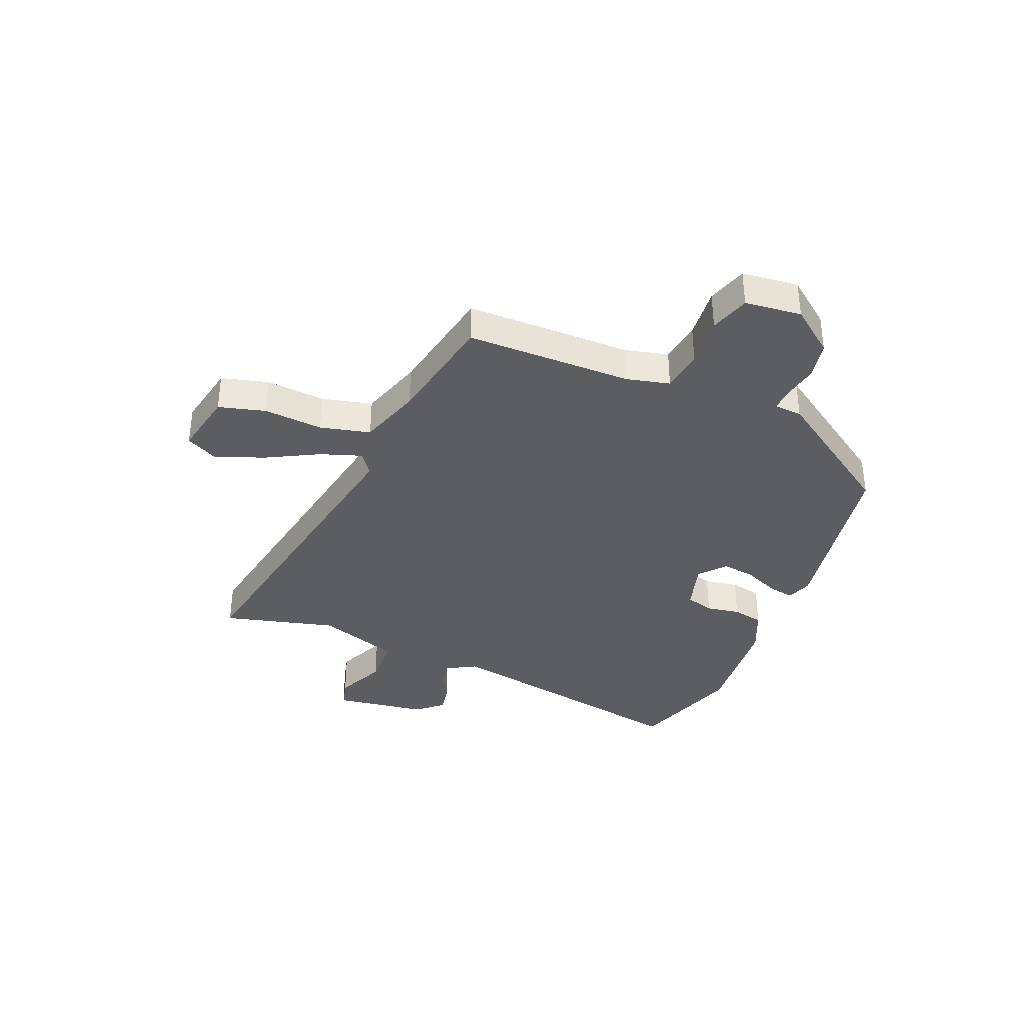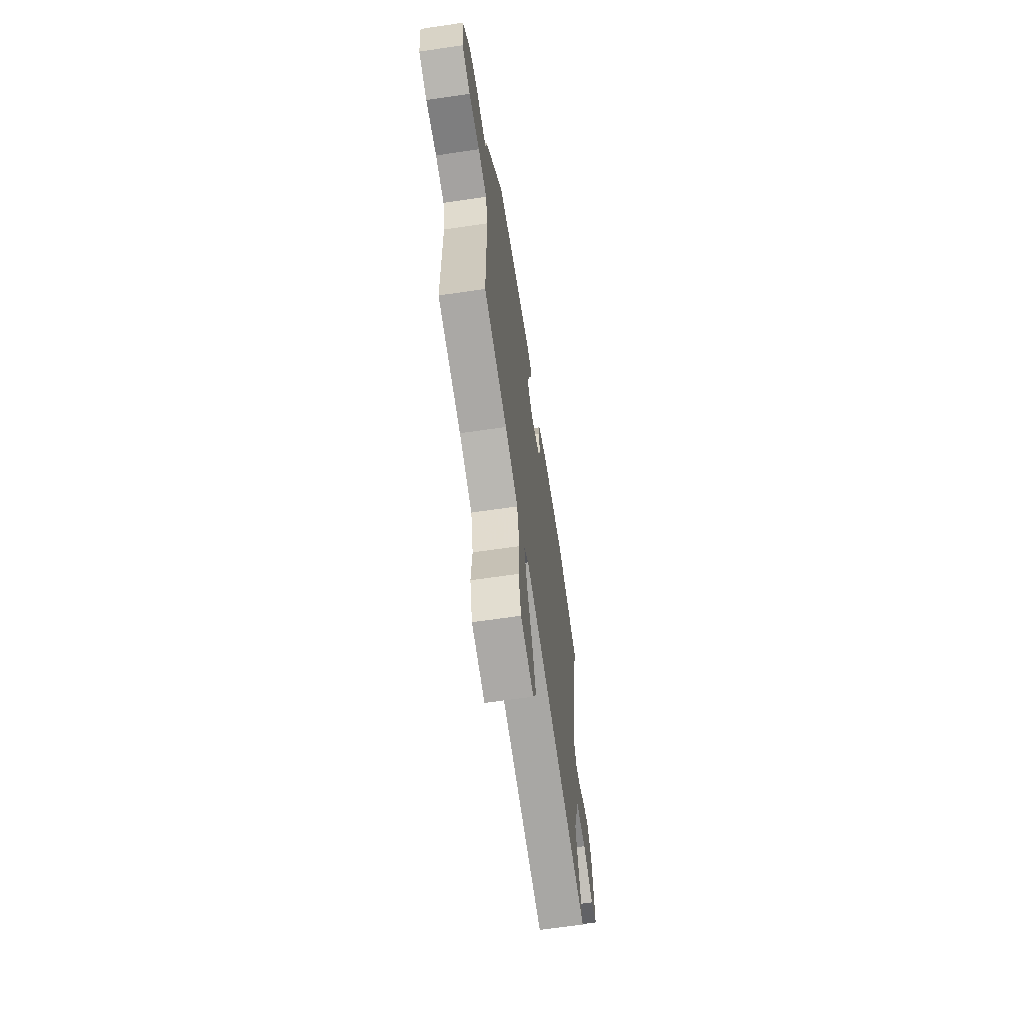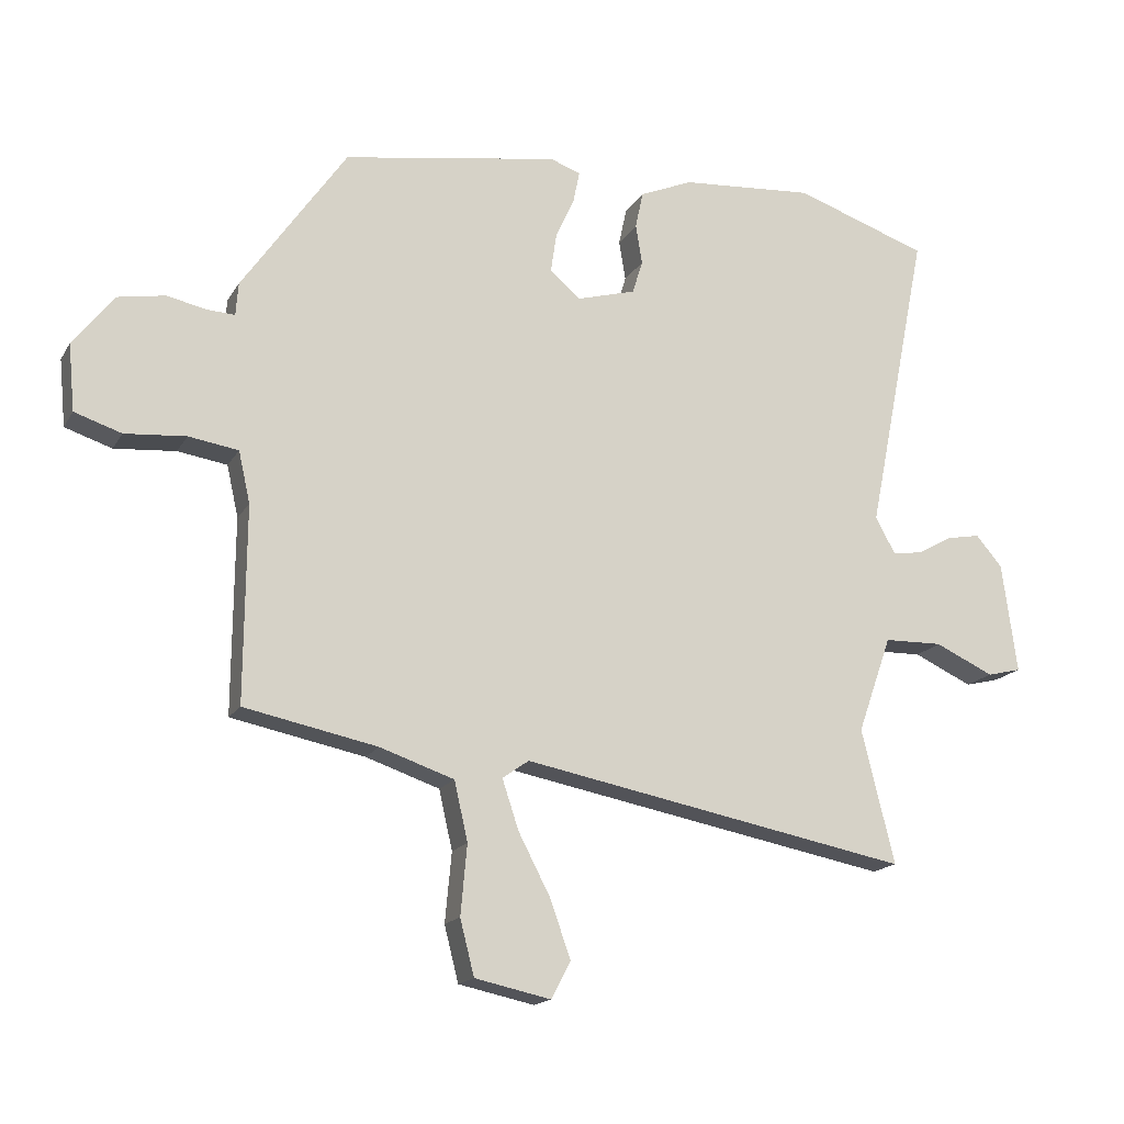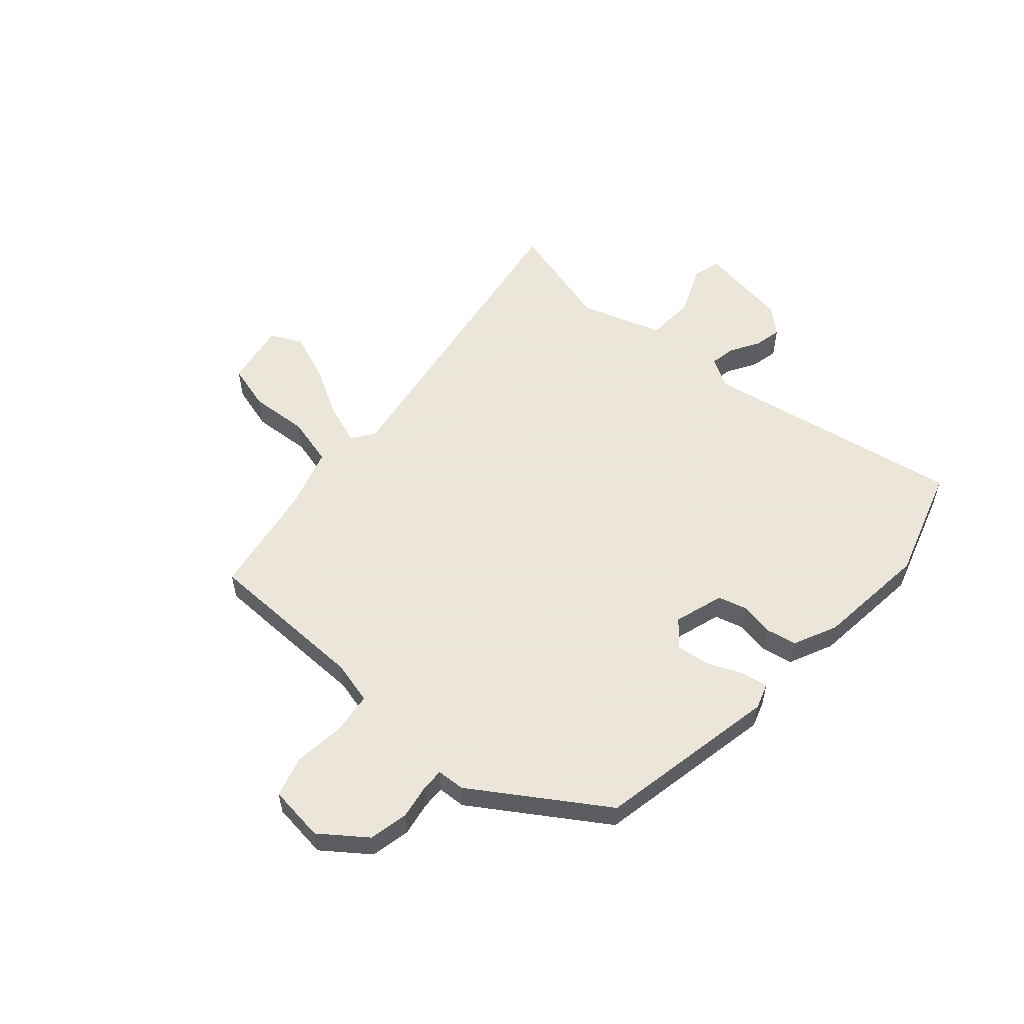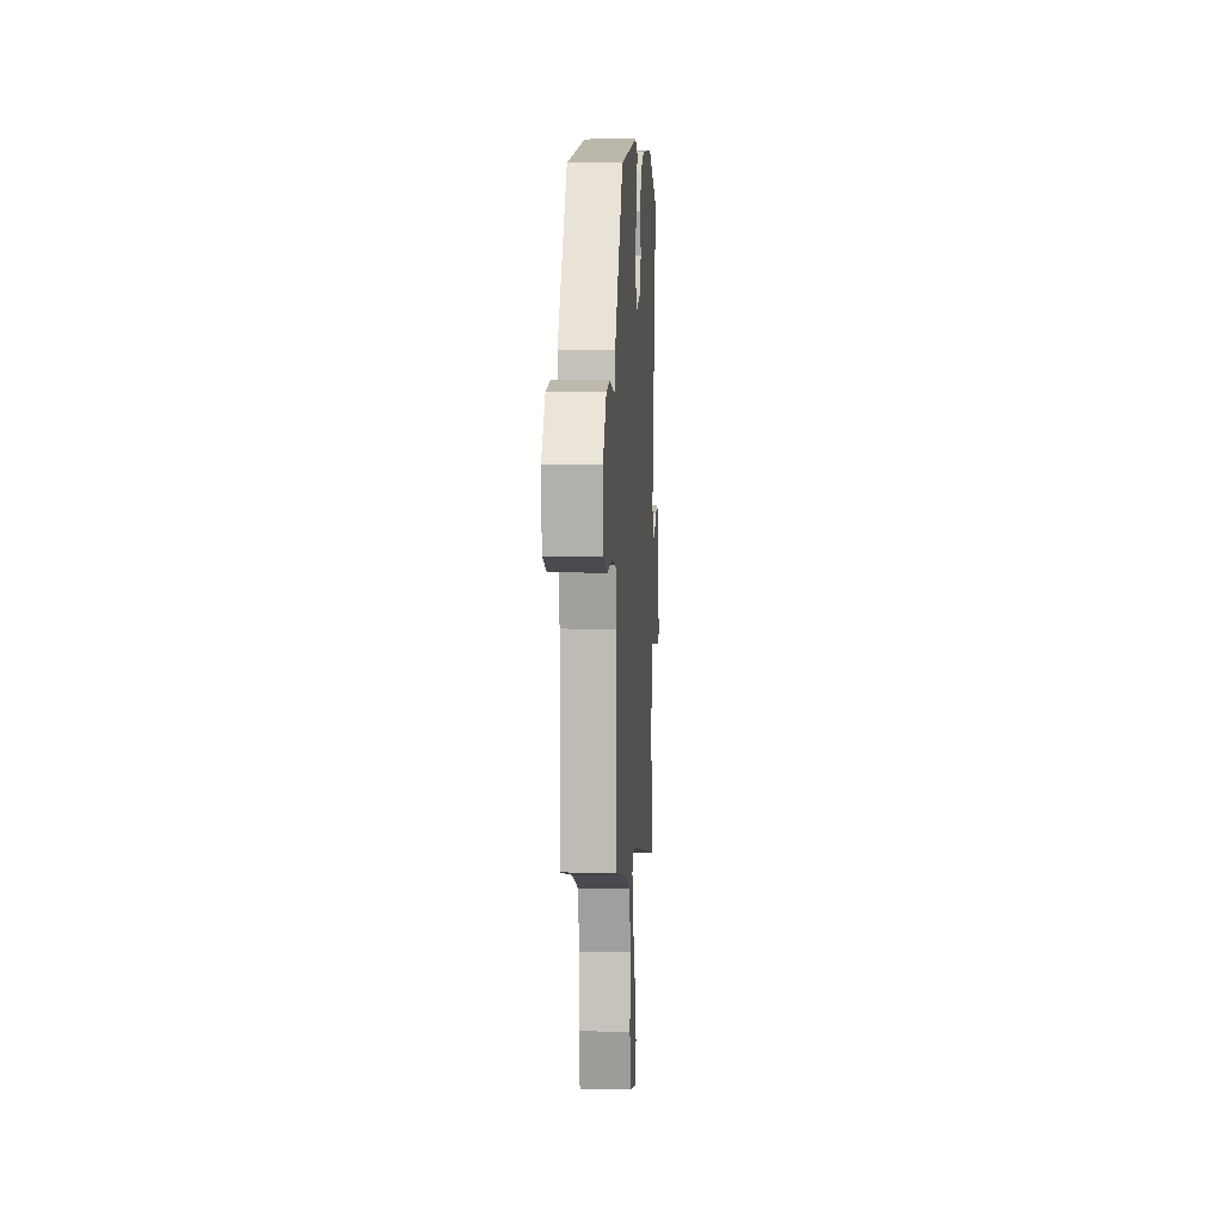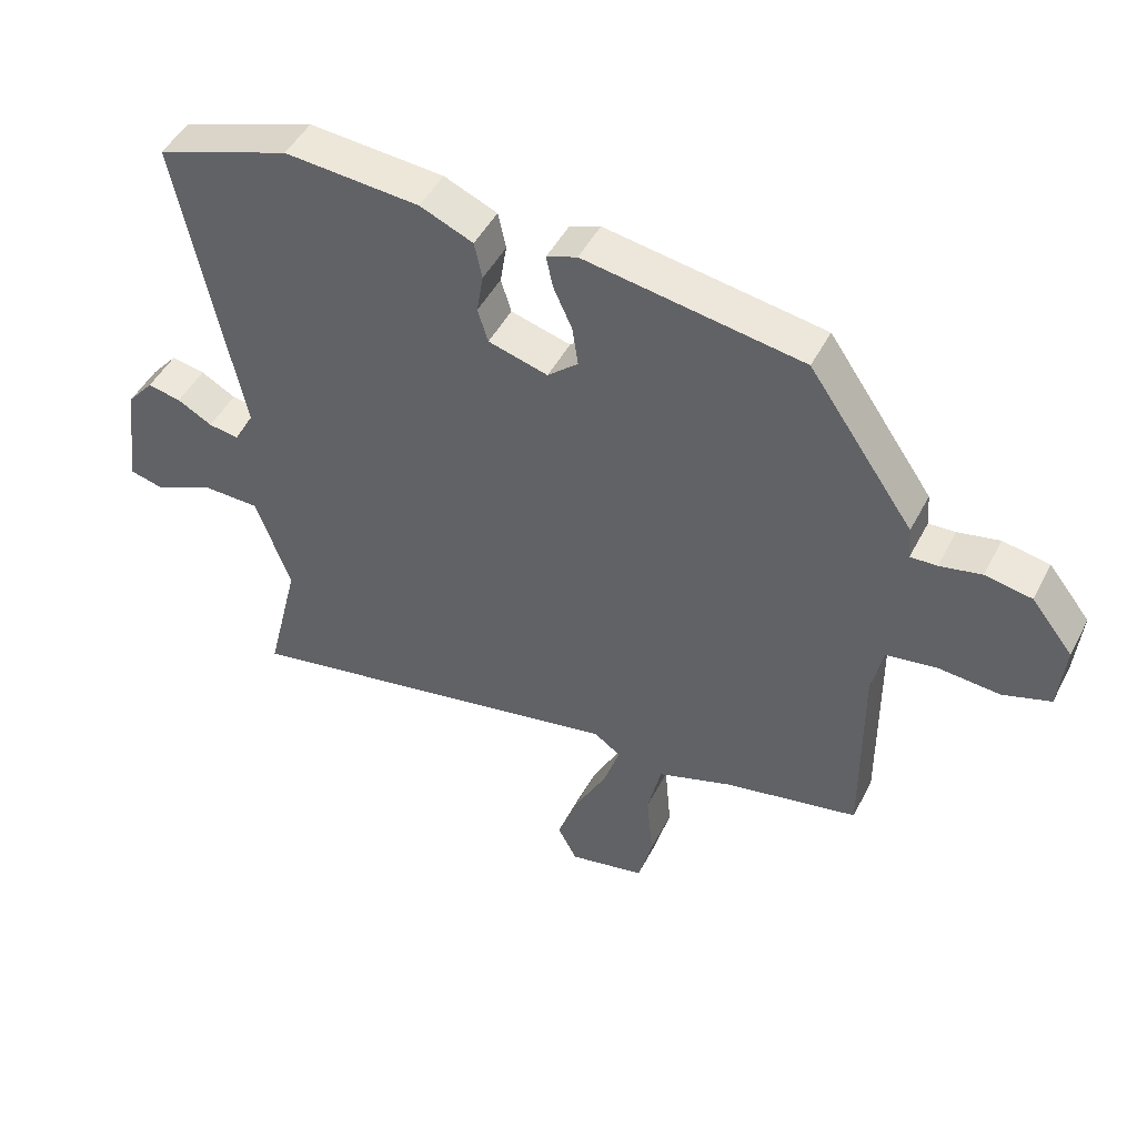
<metadata>
{"format":"obj","ext":"obj","renderer":"f3d","projection":"perspective","resolution":1024,"background":"white","views":[{"elev":-36.3,"azim":-111.7,"up":"+Y"},{"elev":-64.1,"azim":-81.5,"up":"+Z"},{"elev":-16.8,"azim":-21.1,"up":"+Z"},{"elev":55.0,"azim":-47.1,"up":"+Y"},{"elev":5.2,"azim":-86.7,"up":"+Z"},{"elev":47.4,"azim":-153.6,"up":"+Z"}]}
</metadata>
<code>
v 0.395 0.07 0.536
v 0.602 0.07 0.465
v 0.506 0.07 -0.014
v 0.537 0.07 -0.07
v 0.584 0.07 -0.063
v 0.638 0.07 -0.033
v 0.69 0.07 -0.023
v 0.731 0.07 -0.071
v 0.754 0.07 -0.242
v 0.701 0.07 -0.255
v 0.61 0.07 -0.213
v 0.519 0.07 -0.215
v 0.466 0.07 -0.365
v 0.517 0.07 -0.573
v -0.086 0.07 -0.458
v -0.127 0.07 -0.487
v -0.102 0.07 -0.563
v -0.052 0.07 -0.659
v -0.02 0.07 -0.749
v -0.05 0.07 -0.806
v -0.168 0.07 -0.781
v -0.19 0.07 -0.695
v -0.18 0.07 -0.587
v -0.201 0.07 -0.495
v -0.316 0.07 -0.456
v -0.523 0.07 -0.414
v -0.521 0.07 -0.111
v -0.539 0.07 -0.031
v -0.616 0.07 -0.019
v -0.711 0.07 -0.027
v -0.784 0.07 -0.003
v -0.794 0.07 0.101
v -0.73 0.07 0.182
v -0.658 0.07 0.195
v -0.594 0.07 0.182
v -0.553 0.07 0.18
v -0.549 0.07 0.231
v -0.387 0.07 0.465
v -0.051 0.07 0.52
v -0.004 0.07 0.503
v -0.014 0.07 0.454
v -0.043 0.07 0.39
v -0.052 0.07 0.329
v -0.005 0.07 0.288
v 0.087 0.07 0.314
v 0.103 0.07 0.366
v 0.093 0.07 0.428
v 0.105 0.07 0.485
v 0.187 0.07 0.52
v 0.395 0 0.536
v 0.602 0 0.465
v 0.506 0 -0.014
v 0.537 0 -0.07
v 0.584 0 -0.063
v 0.638 0 -0.033
v 0.69 0 -0.023
v 0.731 0 -0.071
v 0.754 0 -0.242
v 0.701 0 -0.255
v 0.61 0 -0.213
v 0.519 0 -0.215
v 0.466 0 -0.365
v 0.517 0 -0.573
v -0.086 0 -0.458
v -0.127 0 -0.487
v -0.102 0 -0.563
v -0.052 0 -0.659
v -0.02 0 -0.749
v -0.05 0 -0.806
v -0.168 0 -0.781
v -0.19 0 -0.695
v -0.18 0 -0.587
v -0.201 0 -0.495
v -0.316 0 -0.456
v -0.523 0 -0.414
v -0.521 0 -0.111
v -0.539 0 -0.031
v -0.616 0 -0.019
v -0.711 0 -0.027
v -0.784 0 -0.003
v -0.794 0 0.101
v -0.73 0 0.182
v -0.658 0 0.195
v -0.594 0 0.182
v -0.553 0 0.18
v -0.549 0 0.231
v -0.387 0 0.465
v -0.051 0 0.52
v -0.004 0 0.503
v -0.014 0 0.454
v -0.043 0 0.39
v -0.052 0 0.329
v -0.005 0 0.288
v 0.087 0 0.314
v 0.103 0 0.366
v 0.093 0 0.428
v 0.105 0 0.485
v 0.187 0 0.52
f 46 47 48 49
f 45 46 49 1
f 39 40 41 42
f 39 42 43
f 36 37 38 39
f 36 39 43
f 32 33 34 35
f 32 35 36
f 29 30 31 32
f 28 29 32 36
f 27 28 36 43
f 25 26 27 43
f 20 21 22 23
f 20 23 24
f 17 18 19 20
f 16 17 20 24
f 15 16 24 25
f 13 14 15
f 12 13 15 25
f 8 9 10 11
f 8 11 12
f 5 6 7 8
f 4 5 8 12
f 3 4 12 25
f 45 1 2 3
f 44 45 3 25
f 25 43 44
f 98 97 96 95
f 50 98 95 94
f 91 90 89 88
f 92 91 88
f 88 87 86 85
f 92 88 85
f 84 83 82 81
f 85 84 81
f 81 80 79 78
f 85 81 78 77
f 92 85 77 76
f 92 76 75 74
f 72 71 70 69
f 73 72 69
f 69 68 67 66
f 73 69 66 65
f 74 73 65 64
f 64 63 62
f 74 64 62 61
f 60 59 58 57
f 61 60 57
f 57 56 55 54
f 61 57 54 53
f 74 61 53 52
f 52 51 50 94
f 74 52 94 93
f 93 92 74
f 1 50 51 2
f 2 51 52 3
f 3 52 53 4
f 4 53 54 5
f 5 54 55 6
f 6 55 56 7
f 7 56 57 8
f 8 57 58 9
f 9 58 59 10
f 10 59 60 11
f 11 60 61 12
f 12 61 62 13
f 13 62 63 14
f 14 63 64 15
f 15 64 65 16
f 16 65 66 17
f 17 66 67 18
f 18 67 68 19
f 19 68 69 20
f 20 69 70 21
f 21 70 71 22
f 22 71 72 23
f 23 72 73 24
f 24 73 74 25
f 25 74 75 26
f 26 75 76 27
f 27 76 77 28
f 28 77 78 29
f 29 78 79 30
f 30 79 80 31
f 31 80 81 32
f 32 81 82 33
f 33 82 83 34
f 34 83 84 35
f 35 84 85 36
f 36 85 86 37
f 37 86 87 38
f 38 87 88 39
f 39 88 89 40
f 40 89 90 41
f 41 90 91 42
f 42 91 92 43
f 43 92 93 44
f 44 93 94 45
f 45 94 95 46
f 46 95 96 47
f 47 96 97 48
f 48 97 98 49
f 49 98 50 1

</code>
